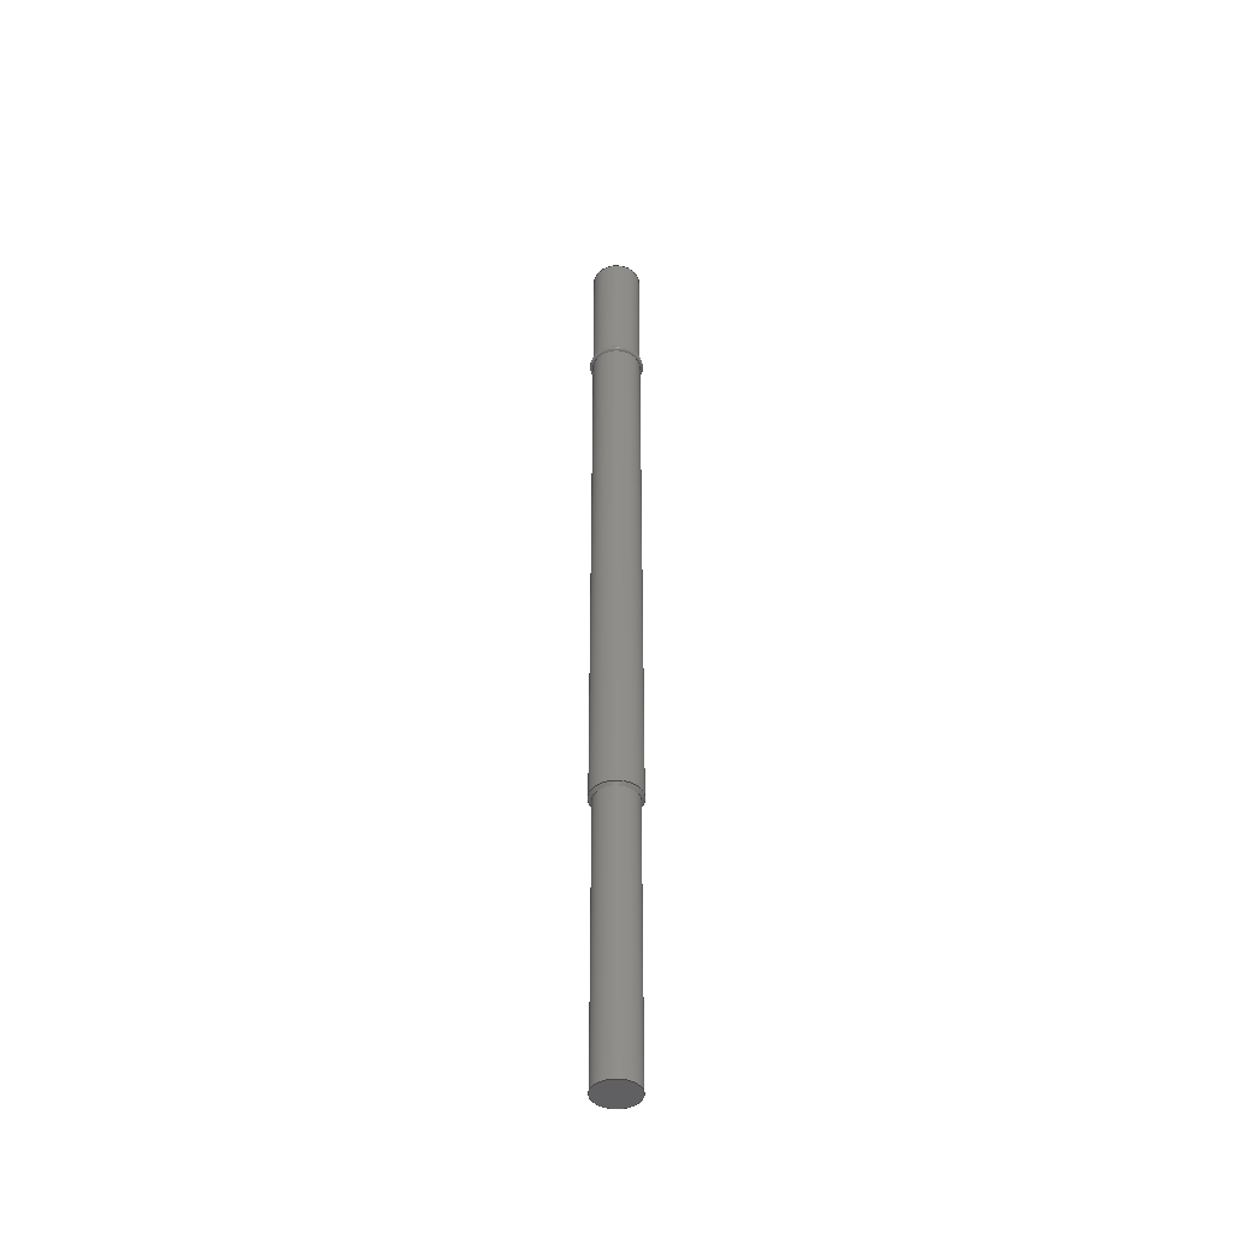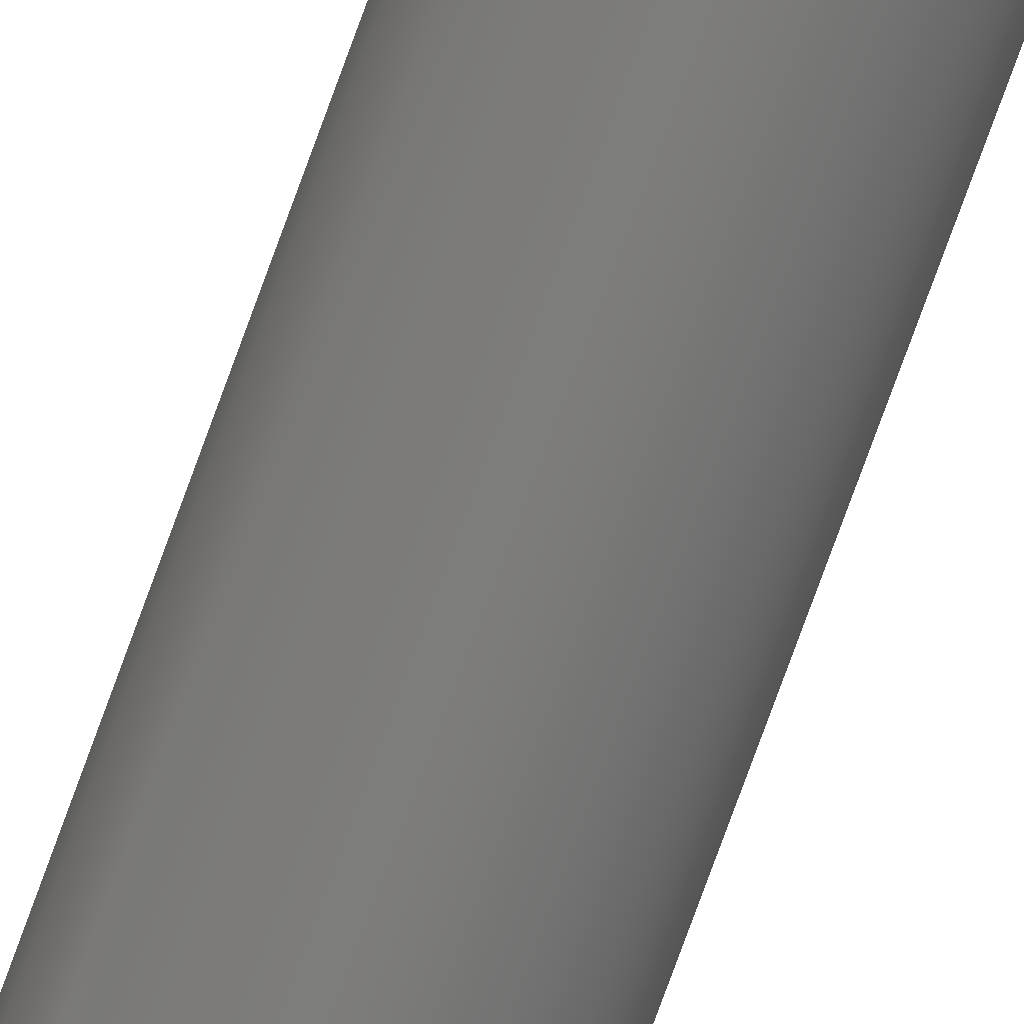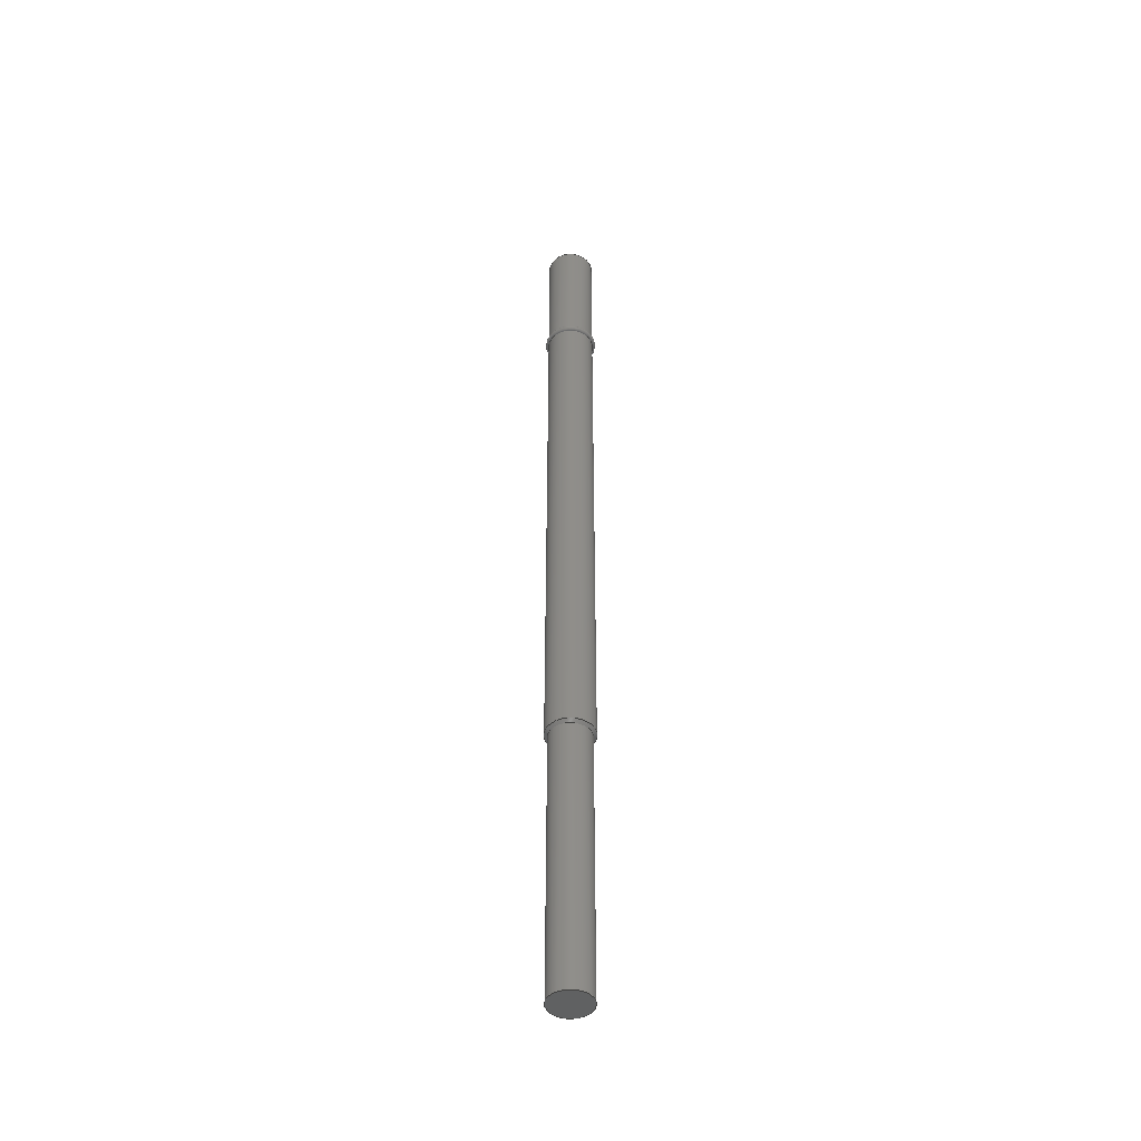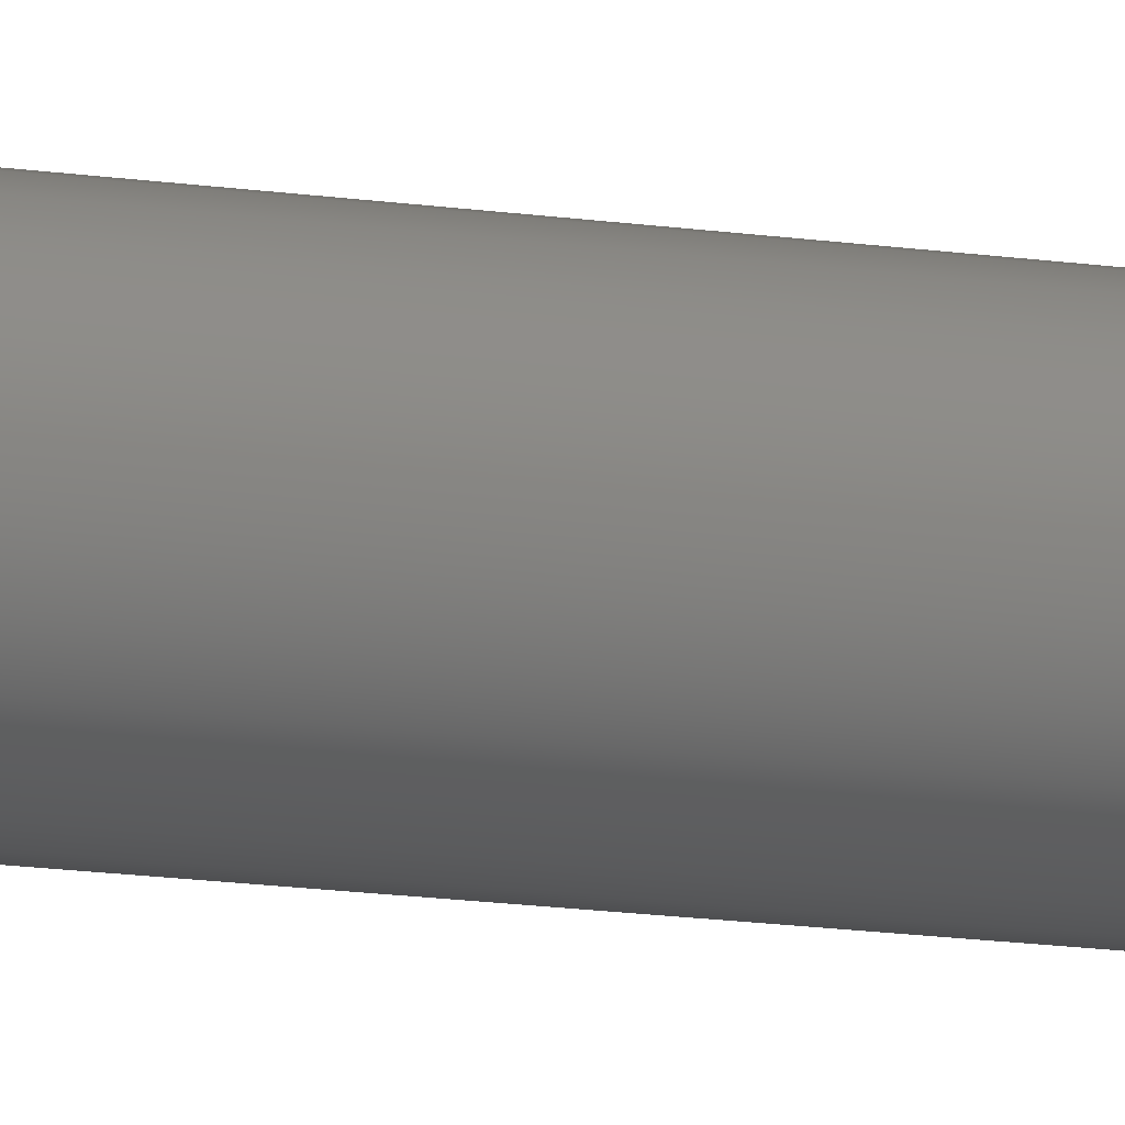
<metadata>
{"format":"step","ext":"step","renderer":"f3d","projection":"perspective","resolution":1024,"background":"white","views":[{"elev":-44.0,"azim":141.6,"up":"+Z"},{"elev":-75.7,"azim":160.1,"up":"+Y"},{"elev":-45.4,"azim":149.5,"up":"+Z"},{"elev":-9.6,"azim":63.6,"up":"+Y"}]}
</metadata>
<code>
ISO-10303-21;
DATA;
#1 = APPLICATION_PROTOCOL_DEFINITION('international standard',
  'automotive_design',2000,#2);
#2 = APPLICATION_CONTEXT(
  'core data for automotive mechanical design processes');
#3 = SHAPE_DEFINITION_REPRESENTATION(#4,#10);
#4 = PRODUCT_DEFINITION_SHAPE('','',#5);
#5 = PRODUCT_DEFINITION('design','',#6,#9);
#6 = PRODUCT_DEFINITION_FORMATION('','',#7);
#7 = PRODUCT('P50_Receptacle','P50_Receptacle','',(#8));
#8 = PRODUCT_CONTEXT('',#2,'mechanical');
#9 = PRODUCT_DEFINITION_CONTEXT('part definition',#2,'design');
#10 = ADVANCED_BREP_SHAPE_REPRESENTATION('',(#11,#15),#294);
#11 = AXIS2_PLACEMENT_3D('',#12,#13,#14);
#12 = CARTESIAN_POINT('',(0,0,0));
#13 = DIRECTION('',(0,0,1));
#14 = DIRECTION('',(1,0,-0));
#15 = MANIFOLD_SOLID_BREP('',#16);
#16 = CLOSED_SHELL('',(#17,#68,#98,#133,#143,#169,#204,#239,#274));
#17 = ADVANCED_FACE('',(#18),#63,.T.);
#18 = FACE_BOUND('',#19,.T.);
#19 = EDGE_LOOP('',(#20,#31,#38,#46,#55,#62));
#20 = ORIENTED_EDGE('',*,*,#21,.F.);
#21 = EDGE_CURVE('',#22,#24,#26,.T.);
#22 = VERTEX_POINT('',#23);
#23 = CARTESIAN_POINT('',(0.43,0,2.555));
#24 = VERTEX_POINT('',#25);
#25 = CARTESIAN_POINT('',(-0.43,-5.266e-17,2.555));
#26 = CIRCLE('',#27,0.43);
#27 = AXIS2_PLACEMENT_3D('',#28,#29,#30);
#28 = CARTESIAN_POINT('',(-5.419e-16,0,2.555));
#29 = DIRECTION('',(0,0,1));
#30 = DIRECTION('',(1,0,0));
#31 = ORIENTED_EDGE('',*,*,#32,.F.);
#32 = EDGE_CURVE('',#24,#22,#33,.T.);
#33 = CIRCLE('',#34,0.43);
#34 = AXIS2_PLACEMENT_3D('',#35,#36,#37);
#35 = CARTESIAN_POINT('',(-5.419e-16,0,2.555));
#36 = DIRECTION('',(0,0,1));
#37 = DIRECTION('',(1,0,0));
#38 = ORIENTED_EDGE('',*,*,#39,.T.);
#39 = EDGE_CURVE('',#24,#40,#42,.T.);
#40 = VERTEX_POINT('',#41);
#41 = CARTESIAN_POINT('',(-0.43,-5.266e-17,0.11));
#42 = LINE('',#43,#44);
#43 = CARTESIAN_POINT('',(-0.43,-5.266e-17,1.333));
#44 = VECTOR('',#45,1);
#45 = DIRECTION('',(0,0,-1));
#46 = ORIENTED_EDGE('',*,*,#47,.T.);
#47 = EDGE_CURVE('',#40,#48,#50,.T.);
#48 = VERTEX_POINT('',#49);
#49 = CARTESIAN_POINT('',(0.43,0,0.11));
#50 = CIRCLE('',#51,0.43);
#51 = AXIS2_PLACEMENT_3D('',#52,#53,#54);
#52 = CARTESIAN_POINT('',(-5.419e-16,0,0.11));
#53 = DIRECTION('',(0,0,1));
#54 = DIRECTION('',(1,0,0));
#55 = ORIENTED_EDGE('',*,*,#56,.T.);
#56 = EDGE_CURVE('',#48,#40,#57,.T.);
#57 = CIRCLE('',#58,0.43);
#58 = AXIS2_PLACEMENT_3D('',#59,#60,#61);
#59 = CARTESIAN_POINT('',(-5.419e-16,0,0.11));
#60 = DIRECTION('',(0,0,1));
#61 = DIRECTION('',(1,0,0));
#62 = ORIENTED_EDGE('',*,*,#39,.F.);
#63 = CYLINDRICAL_SURFACE('',#64,0.43);
#64 = AXIS2_PLACEMENT_3D('',#65,#66,#67);
#65 = CARTESIAN_POINT('',(-5.419e-16,0,1.333));
#66 = DIRECTION('',(0,0,1));
#67 = DIRECTION('',(1,0,0));
#68 = ADVANCED_FACE('',(#69,#73),#93,.T.);
#69 = FACE_BOUND('',#70,.T.);
#70 = EDGE_LOOP('',(#71,#72));
#71 = ORIENTED_EDGE('',*,*,#21,.T.);
#72 = ORIENTED_EDGE('',*,*,#32,.T.);
#73 = FACE_BOUND('',#74,.T.);
#74 = EDGE_LOOP('',(#75,#86));
#75 = ORIENTED_EDGE('',*,*,#76,.F.);
#76 = EDGE_CURVE('',#77,#79,#81,.T.);
#77 = VERTEX_POINT('',#78);
#78 = CARTESIAN_POINT('',(0.35,0,2.555));
#79 = VERTEX_POINT('',#80);
#80 = CARTESIAN_POINT('',(-0.35,-4.286e-17,2.555));
#81 = CIRCLE('',#82,0.35);
#82 = AXIS2_PLACEMENT_3D('',#83,#84,#85);
#83 = CARTESIAN_POINT('',(-5.419e-16,0,2.555));
#84 = DIRECTION('',(0,0,1));
#85 = DIRECTION('',(1,0,0));
#86 = ORIENTED_EDGE('',*,*,#87,.F.);
#87 = EDGE_CURVE('',#79,#77,#88,.T.);
#88 = CIRCLE('',#89,0.35);
#89 = AXIS2_PLACEMENT_3D('',#90,#91,#92);
#90 = CARTESIAN_POINT('',(-5.419e-16,0,2.555));
#91 = DIRECTION('',(0,0,1));
#92 = DIRECTION('',(1,0,0));
#93 = PLANE('',#94);
#94 = AXIS2_PLACEMENT_3D('',#95,#96,#97);
#95 = CARTESIAN_POINT('',(0.35,0,2.555));
#96 = DIRECTION('',(0,0,1));
#97 = DIRECTION('',(1,0,0));
#98 = ADVANCED_FACE('',(#99),#128,.F.);
#99 = FACE_BOUND('',#100,.F.);
#100 = EDGE_LOOP('',(#101,#102,#110,#119,#126,#127));
#101 = ORIENTED_EDGE('',*,*,#87,.F.);
#102 = ORIENTED_EDGE('',*,*,#103,.T.);
#103 = EDGE_CURVE('',#79,#104,#106,.T.);
#104 = VERTEX_POINT('',#105);
#105 = CARTESIAN_POINT('',(-0.35,-4.286e-17,-9.145));
#106 = LINE('',#107,#108);
#107 = CARTESIAN_POINT('',(-0.35,-4.286e-17,-3.295));
#108 = VECTOR('',#109,1);
#109 = DIRECTION('',(0,0,-1));
#110 = ORIENTED_EDGE('',*,*,#111,.T.);
#111 = EDGE_CURVE('',#104,#112,#114,.T.);
#112 = VERTEX_POINT('',#113);
#113 = CARTESIAN_POINT('',(0.35,0,-9.145));
#114 = CIRCLE('',#115,0.35);
#115 = AXIS2_PLACEMENT_3D('',#116,#117,#118);
#116 = CARTESIAN_POINT('',(-5.419e-16,0,-9.145));
#117 = DIRECTION('',(0,0,1));
#118 = DIRECTION('',(1,0,0));
#119 = ORIENTED_EDGE('',*,*,#120,.T.);
#120 = EDGE_CURVE('',#112,#104,#121,.T.);
#121 = CIRCLE('',#122,0.35);
#122 = AXIS2_PLACEMENT_3D('',#123,#124,#125);
#123 = CARTESIAN_POINT('',(-5.419e-16,0,-9.145));
#124 = DIRECTION('',(0,0,1));
#125 = DIRECTION('',(1,0,0));
#126 = ORIENTED_EDGE('',*,*,#103,.F.);
#127 = ORIENTED_EDGE('',*,*,#76,.F.);
#128 = CYLINDRICAL_SURFACE('',#129,0.35);
#129 = AXIS2_PLACEMENT_3D('',#130,#131,#132);
#130 = CARTESIAN_POINT('',(-5.419e-16,0,-3.295));
#131 = DIRECTION('',(0,0,1));
#132 = DIRECTION('',(1,0,0));
#133 = ADVANCED_FACE('',(#134),#138,.T.);
#134 = FACE_BOUND('',#135,.T.);
#135 = EDGE_LOOP('',(#136,#137));
#136 = ORIENTED_EDGE('',*,*,#120,.T.);
#137 = ORIENTED_EDGE('',*,*,#111,.T.);
#138 = PLANE('',#139);
#139 = AXIS2_PLACEMENT_3D('',#140,#141,#142);
#140 = CARTESIAN_POINT('',(-3.469e-16,0,-9.145));
#141 = DIRECTION('',(0,0,1));
#142 = DIRECTION('',(1,0,0));
#143 = ADVANCED_FACE('',(#144),#164,.T.);
#144 = FACE_BOUND('',#145,.T.);
#145 = EDGE_LOOP('',(#146,#157));
#146 = ORIENTED_EDGE('',*,*,#147,.F.);
#147 = EDGE_CURVE('',#148,#150,#152,.T.);
#148 = VERTEX_POINT('',#149);
#149 = CARTESIAN_POINT('',(0.375,0,-15.14));
#150 = VERTEX_POINT('',#151);
#151 = CARTESIAN_POINT('',(-0.375,-4.592e-17,-15.14));
#152 = CIRCLE('',#153,0.375);
#153 = AXIS2_PLACEMENT_3D('',#154,#155,#156);
#154 = CARTESIAN_POINT('',(-5.419e-16,0,-15.14));
#155 = DIRECTION('',(0,0,1));
#156 = DIRECTION('',(1,0,0));
#157 = ORIENTED_EDGE('',*,*,#158,.F.);
#158 = EDGE_CURVE('',#150,#148,#159,.T.);
#159 = CIRCLE('',#160,0.375);
#160 = AXIS2_PLACEMENT_3D('',#161,#162,#163);
#161 = CARTESIAN_POINT('',(-5.419e-16,0,-15.14));
#162 = DIRECTION('',(0,0,1));
#163 = DIRECTION('',(1,0,0));
#164 = PLANE('',#165);
#165 = AXIS2_PLACEMENT_3D('',#166,#167,#168);
#166 = CARTESIAN_POINT('',(0.375,0,-15.14));
#167 = DIRECTION('',(0,0,-1));
#168 = DIRECTION('',(-1,0,0));
#169 = ADVANCED_FACE('',(#170),#199,.T.);
#170 = FACE_BOUND('',#171,.T.);
#171 = EDGE_LOOP('',(#172,#183,#190,#196,#197,#198));
#172 = ORIENTED_EDGE('',*,*,#173,.F.);
#173 = EDGE_CURVE('',#174,#176,#178,.T.);
#174 = VERTEX_POINT('',#175);
#175 = CARTESIAN_POINT('',(0.375,0,-10.14));
#176 = VERTEX_POINT('',#177);
#177 = CARTESIAN_POINT('',(-0.375,-4.592e-17,-10.14));
#178 = CIRCLE('',#179,0.375);
#179 = AXIS2_PLACEMENT_3D('',#180,#181,#182);
#180 = CARTESIAN_POINT('',(-5.419e-16,0,-10.14));
#181 = DIRECTION('',(0,0,1));
#182 = DIRECTION('',(1,0,0));
#183 = ORIENTED_EDGE('',*,*,#184,.F.);
#184 = EDGE_CURVE('',#176,#174,#185,.T.);
#185 = CIRCLE('',#186,0.375);
#186 = AXIS2_PLACEMENT_3D('',#187,#188,#189);
#187 = CARTESIAN_POINT('',(-5.419e-16,0,-10.14));
#188 = DIRECTION('',(0,0,1));
#189 = DIRECTION('',(1,0,0));
#190 = ORIENTED_EDGE('',*,*,#191,.T.);
#191 = EDGE_CURVE('',#176,#150,#192,.T.);
#192 = LINE('',#193,#194);
#193 = CARTESIAN_POINT('',(-0.375,-4.592e-17,-12.64));
#194 = VECTOR('',#195,1);
#195 = DIRECTION('',(0,0,-1));
#196 = ORIENTED_EDGE('',*,*,#158,.T.);
#197 = ORIENTED_EDGE('',*,*,#147,.T.);
#198 = ORIENTED_EDGE('',*,*,#191,.F.);
#199 = CYLINDRICAL_SURFACE('',#200,0.375);
#200 = AXIS2_PLACEMENT_3D('',#201,#202,#203);
#201 = CARTESIAN_POINT('',(-5.419e-16,0,-12.64));
#202 = DIRECTION('',(0,0,1));
#203 = DIRECTION('',(1,0,0));
#204 = ADVANCED_FACE('',(#205),#234,.T.);
#205 = FACE_BOUND('',#206,.T.);
#206 = EDGE_LOOP('',(#207,#218,#225,#231,#232,#233));
#207 = ORIENTED_EDGE('',*,*,#208,.F.);
#208 = EDGE_CURVE('',#209,#211,#213,.T.);
#209 = VERTEX_POINT('',#210);
#210 = CARTESIAN_POINT('',(0.43,0,-10.09));
#211 = VERTEX_POINT('',#212);
#212 = CARTESIAN_POINT('',(-0.43,-5.266e-17,-10.09));
#213 = CIRCLE('',#214,0.43);
#214 = AXIS2_PLACEMENT_3D('',#215,#216,#217);
#215 = CARTESIAN_POINT('',(-5.419e-16,0,-10.09));
#216 = DIRECTION('',(0,0,1));
#217 = DIRECTION('',(1,0,0));
#218 = ORIENTED_EDGE('',*,*,#219,.F.);
#219 = EDGE_CURVE('',#211,#209,#220,.T.);
#220 = CIRCLE('',#221,0.43);
#221 = AXIS2_PLACEMENT_3D('',#222,#223,#224);
#222 = CARTESIAN_POINT('',(-5.419e-16,0,-10.09));
#223 = DIRECTION('',(0,0,1));
#224 = DIRECTION('',(1,0,0));
#225 = ORIENTED_EDGE('',*,*,#226,.T.);
#226 = EDGE_CURVE('',#211,#176,#227,.T.);
#227 = LINE('',#228,#229);
#228 = CARTESIAN_POINT('',(-0.4025,-4.929e-17,-10.12));
#229 = VECTOR('',#230,1);
#230 = DIRECTION('',(0.7071,8.66e-17,-0.7071)
  );
#231 = ORIENTED_EDGE('',*,*,#184,.T.);
#232 = ORIENTED_EDGE('',*,*,#173,.T.);
#233 = ORIENTED_EDGE('',*,*,#226,.F.);
#234 = CONICAL_SURFACE('',#235,0.4025,0.7854);
#235 = AXIS2_PLACEMENT_3D('',#236,#237,#238);
#236 = CARTESIAN_POINT('',(-5.419e-16,0,-10.12));
#237 = DIRECTION('',(0,0,1));
#238 = DIRECTION('',(1,0,0));
#239 = ADVANCED_FACE('',(#240),#269,.T.);
#240 = FACE_BOUND('',#241,.T.);
#241 = EDGE_LOOP('',(#242,#253,#260,#266,#267,#268));
#242 = ORIENTED_EDGE('',*,*,#243,.F.);
#243 = EDGE_CURVE('',#244,#246,#248,.T.);
#244 = VERTEX_POINT('',#245);
#245 = CARTESIAN_POINT('',(0.43,0,0));
#246 = VERTEX_POINT('',#247);
#247 = CARTESIAN_POINT('',(-0.43,-5.266e-17,0));
#248 = CIRCLE('',#249,0.43);
#249 = AXIS2_PLACEMENT_3D('',#250,#251,#252);
#250 = CARTESIAN_POINT('',(-5.419e-16,0,0));
#251 = DIRECTION('',(0,0,1));
#252 = DIRECTION('',(1,0,0));
#253 = ORIENTED_EDGE('',*,*,#254,.F.);
#254 = EDGE_CURVE('',#246,#244,#255,.T.);
#255 = CIRCLE('',#256,0.43);
#256 = AXIS2_PLACEMENT_3D('',#257,#258,#259);
#257 = CARTESIAN_POINT('',(-5.419e-16,0,0));
#258 = DIRECTION('',(0,0,1));
#259 = DIRECTION('',(1,0,0));
#260 = ORIENTED_EDGE('',*,*,#261,.T.);
#261 = EDGE_CURVE('',#246,#211,#262,.T.);
#262 = LINE('',#263,#264);
#263 = CARTESIAN_POINT('',(-0.43,-5.266e-17,-5.045));
#264 = VECTOR('',#265,1);
#265 = DIRECTION('',(0,0,-1));
#266 = ORIENTED_EDGE('',*,*,#219,.T.);
#267 = ORIENTED_EDGE('',*,*,#208,.T.);
#268 = ORIENTED_EDGE('',*,*,#261,.F.);
#269 = CYLINDRICAL_SURFACE('',#270,0.43);
#270 = AXIS2_PLACEMENT_3D('',#271,#272,#273);
#271 = CARTESIAN_POINT('',(-5.419e-16,0,-5.045));
#272 = DIRECTION('',(0,0,1));
#273 = DIRECTION('',(1,0,0));
#274 = ADVANCED_FACE('',(#275),#289,.T.);
#275 = FACE_BOUND('',#276,.T.);
#276 = EDGE_LOOP('',(#277,#278,#279,#286,#287,#288));
#277 = ORIENTED_EDGE('',*,*,#56,.F.);
#278 = ORIENTED_EDGE('',*,*,#47,.F.);
#279 = ORIENTED_EDGE('',*,*,#280,.T.);
#280 = EDGE_CURVE('',#40,#246,#281,.T.);
#281 = CIRCLE('',#282,0.055);
#282 = AXIS2_PLACEMENT_3D('',#283,#284,#285);
#283 = CARTESIAN_POINT('',(-0.43,-5.266e-17,0.055));
#284 = DIRECTION('',(1.225e-16,-1,0));
#285 = DIRECTION('',(-1,-1.225e-16,0));
#286 = ORIENTED_EDGE('',*,*,#254,.T.);
#287 = ORIENTED_EDGE('',*,*,#243,.T.);
#288 = ORIENTED_EDGE('',*,*,#280,.F.);
#289 = TOROIDAL_SURFACE('',#290,0.43,0.055);
#290 = AXIS2_PLACEMENT_3D('',#291,#292,#293);
#291 = CARTESIAN_POINT('',(-5.419e-16,0,0.055));
#292 = DIRECTION('',(0,0,1));
#293 = DIRECTION('',(1,0,0));
#294 = ( GEOMETRIC_REPRESENTATION_CONTEXT(3) 
GLOBAL_UNCERTAINTY_ASSIGNED_CONTEXT((#298)) GLOBAL_UNIT_ASSIGNED_CONTEXT
((#295,#296,#297)) REPRESENTATION_CONTEXT('Context #1',
  '3D Context with UNIT and UNCERTAINTY') );
#295 = ( LENGTH_UNIT() NAMED_UNIT(*) SI_UNIT(.MILLI.,.METRE.) );
#296 = ( NAMED_UNIT(*) PLANE_ANGLE_UNIT() SI_UNIT($,.RADIAN.) );
#297 = ( NAMED_UNIT(*) SI_UNIT($,.STERADIAN.) SOLID_ANGLE_UNIT() );
#298 = UNCERTAINTY_MEASURE_WITH_UNIT(LENGTH_MEASURE(1e-07),#295,
  'distance_accuracy_value','confusion accuracy');
#299 = PRODUCT_RELATED_PRODUCT_CATEGORY('part',$,(#7));
#300 = MECHANICAL_DESIGN_GEOMETRIC_PRESENTATION_REPRESENTATION('',(#301)
  ,#294);
#301 = STYLED_ITEM('color',(#302),#15);
#302 = PRESENTATION_STYLE_ASSIGNMENT((#303,#309));
#303 = SURFACE_STYLE_USAGE(.BOTH.,#304);
#304 = SURFACE_SIDE_STYLE('',(#305));
#305 = SURFACE_STYLE_FILL_AREA(#306);
#306 = FILL_AREA_STYLE('',(#307));
#307 = FILL_AREA_STYLE_COLOUR('',#308);
#308 = COLOUR_RGB('',0.9569,0.898,0.6549);
#309 = CURVE_STYLE('',#310,POSITIVE_LENGTH_MEASURE(0.1),#308);
#310 = DRAUGHTING_PRE_DEFINED_CURVE_FONT('continuous');
ENDSEC;
END-ISO-10303-21;

</code>
